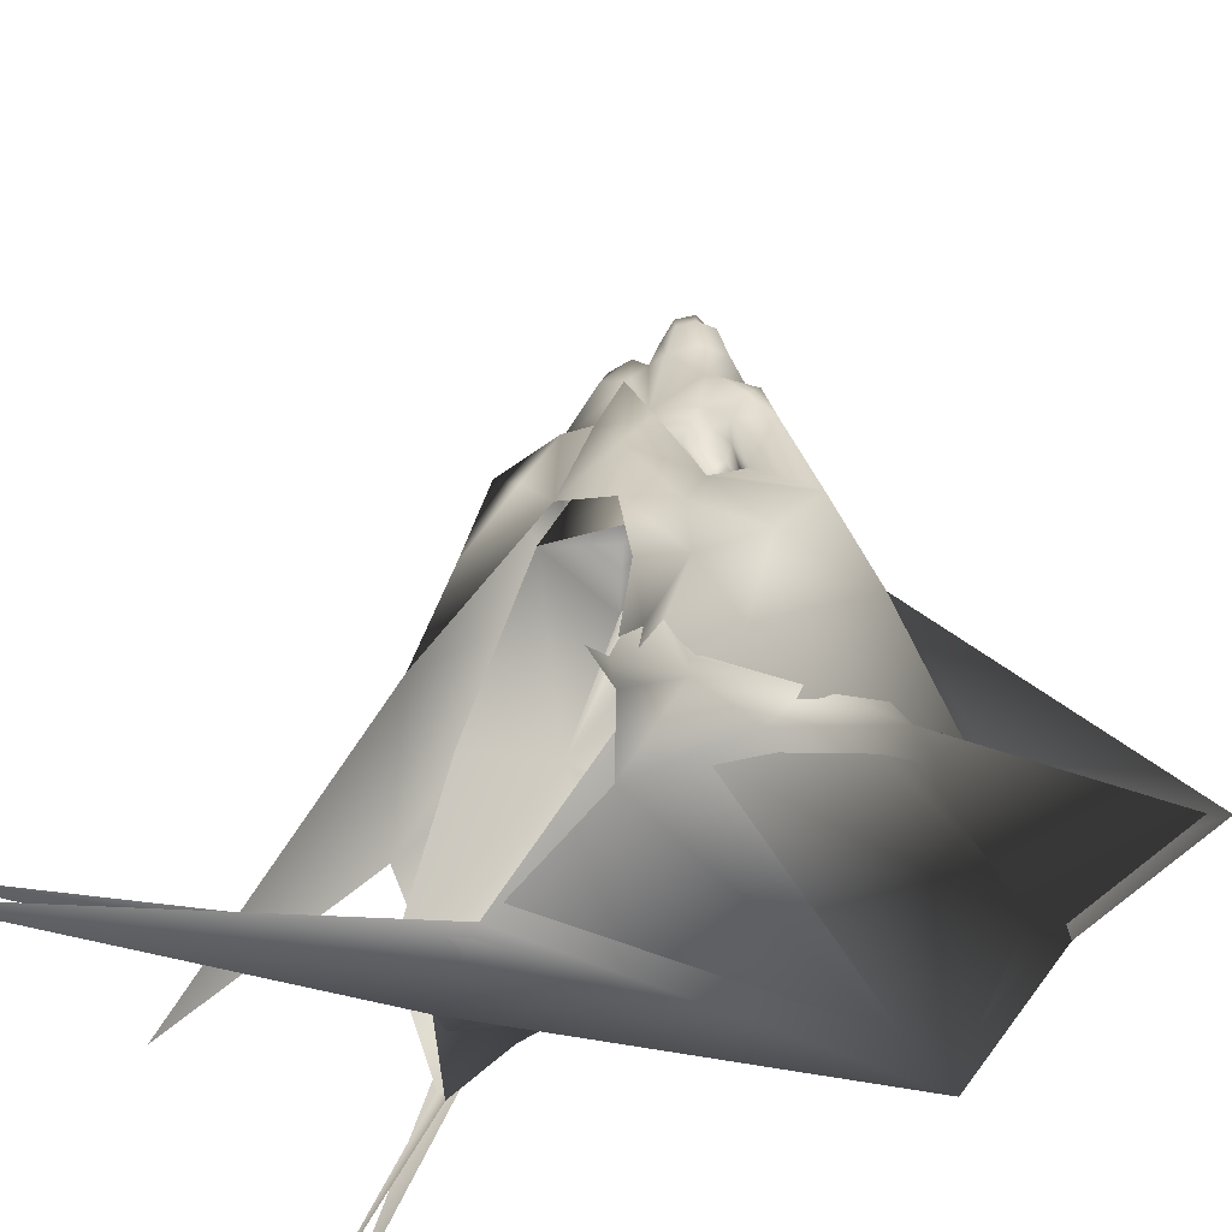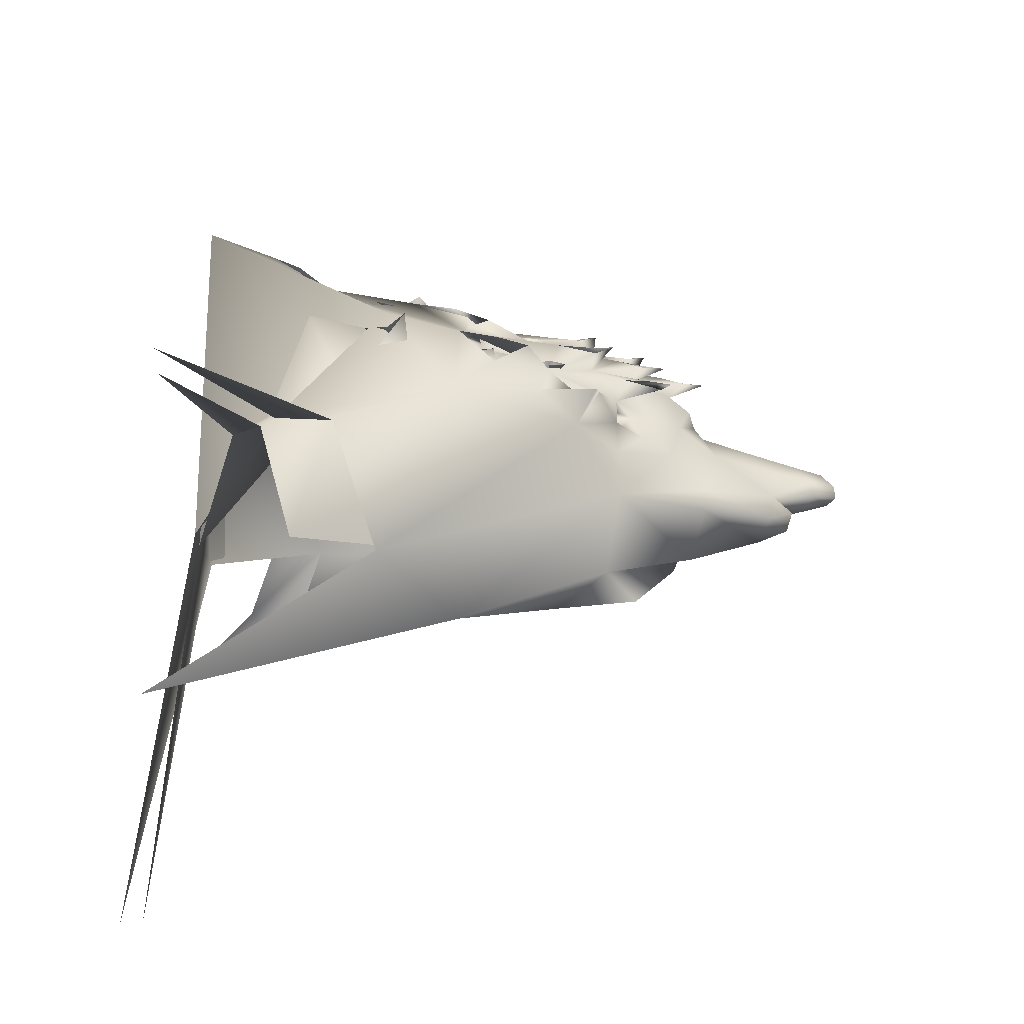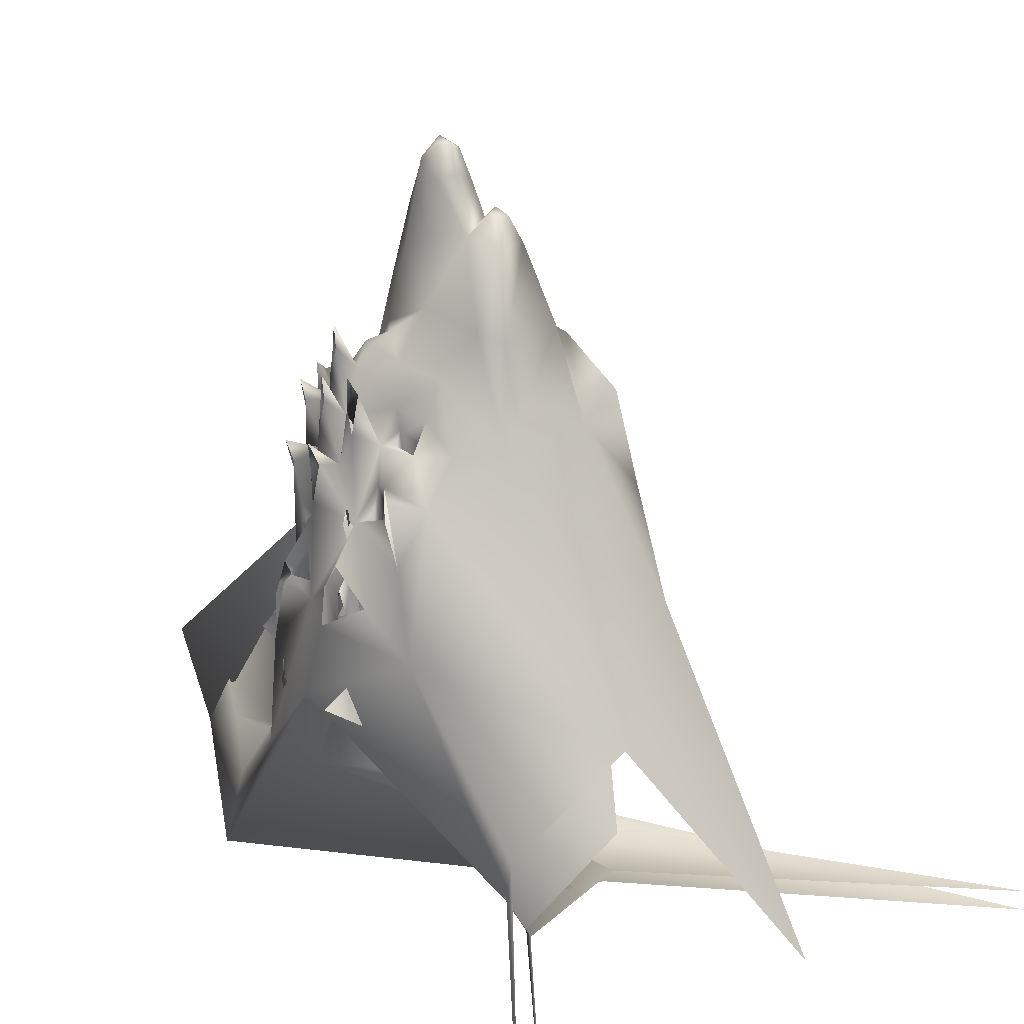
<metadata>
{"format":"obj","ext":"obj","renderer":"f3d","projection":"perspective","resolution":1024,"background":"white","views":[{"elev":-43.3,"azim":107.5,"up":"+Z"},{"elev":-57.9,"azim":-96.6,"up":"+Y"},{"elev":26.3,"azim":-46.2,"up":"+Z"}]}
</metadata>
<code>
o 0
v -175 -175 0
v -50.71 -47.62 146.1
v -16.18 101.3 255.2
v -34.97 -27.03 93.7
v 80.11 -50.9 195.4
v 72.84 78.2 425.2
v 20.61 114.7 377.8
v 175 -175 0
v 177.2 -7.226 281.2
v 116.4 2.831 25.89
v -22 224 183
v -41.33 317.3 0.0001526
v 86.48 205.8 561.7
v 273.3 178.3 308
v 134.7 329.4 302.1
v 185.9 57.04 38.98
v 365 -264 0.0002747
v 94.16 535.1 81.84
v 234.1 168.7 140.9
v 456 236 6.104e-05
v 22.22 170.3 418.5
v 44.6 169.8 485.4
v 35.38 234 435.9
v 30.84 204.4 475.2
v 63.77 222.6 468.3
v -10.36 286.7 104.4
v 5.329 260.6 276.3
v 19.02 263.5 305.6
v 17.17 295.9 104.3
v 21.06 209.2 433.2
v 46.8 270.9 321.4
v -4.782 232.7 264.2
v -11.76 117.4 335.5
v -13.89 126.1 392.8
v -0.6291 143.5 398
v -1.915 143 369.4
v 3.646 183.8 350.9
v 21.1 259.5 433.7
v 21.48 261.3 396.7
v 20.56 235.3 395.9
v 20.89 265 450.5
v 24.05 262.1 422.6
v 32.74 259.5 367.8
v -3.87 226.4 357.9
v -4.133 217 395.4
v 11.66 209 392.6
v -8.051 225.8 413.4
v -3.708 228 387.1
v 6.215 238.2 339.4
v 6.053 259.9 381.2
v 7.373 262.3 354.2
v 4.81 268 398.6
v 9.734 264 370.7
v 23.23 222.4 490
v 23.58 230.1 466.7
v 24.72 225.6 509.4
v 26.86 229.9 486.9
v 39.66 264.5 460.3
v 39.74 263.5 427.7
v 46.09 260.3 453.8
v 43.48 265.1 408.5
v 25.09 281.3 276.1
v 22.68 286.5 219.1
v 27.52 276.3 307.4
v 26.99 280 282.9
v -21.26 148.2 292.4
v -22.14 200.8 257.3
v -27.73 174.4 324.7
v -21.97 196 295.8
v 8.084 189.6 426.8
v 12.34 185.3 462.7
v 11.55 196.5 474
v 10.18 196.5 447.9
v 9.876 231.1 421.2
v 10.76 224.6 446.1
v 11.19 227.4 468.2
v 12.26 230.9 445
v -2.733 271 266.8
v -7.294 277.8 211.2
v -3.535 265.8 288.1
v -7.81 274.8 253.1
v 98.55 145.3 586.3
v 159 70.69 425.2
v 198.8 107.1 396
v 190 217.9 396.6
v 123.7 241.5 525.9
v 154.7 164.9 515.9
v 148.8 92.24 508.3
v 139.2 121.4 576.8
v 105.3 114 581.8
v 90.22 92.87 511.9
v 178.4 27.61 377.6
v 182 74.98 440.3
v 171.1 102 494.3
v 178.2 52.59 455.3
v 213.7 140.9 446.1
v 243.8 171.1 391.8
v 212.7 187.1 446
v 202.8 161 500.3
v 147.8 225.8 495.3
v 155.3 240.7 431.6
v 139.4 291.7 407.1
v 140.6 259.2 496.3
v 131.7 180.7 629.9
v 120.5 210.2 628.8
v 98.87 196.8 641
v 109.5 172 655.5
v 122 176.5 649.1
v 126.4 196 636.1
v 108.5 205.7 636.4
v 102.6 182.9 653.6
v 133.3 158.9 590.9
v 139.9 174.2 590
v 105.9 164.1 631.9
v 121.2 219.6 594.7
v 138.4 204.5 560.9
v 94.65 199.6 614.1
v 96.58 229.7 533.7
v 86.09 173.2 583
v 106.6 129.9 605.9
v 124.4 123.8 603.1
v 145.5 148.6 565.2
v 148.9 203 515.5
v 143.3 237.4 523.6
v 139.5 247.8 530
v 76.97 215.2 499.9
v 122.2 284.7 420.7
v 90.69 287.1 361.2
v 65.03 247 408.6
v 83.24 119.5 515.3
v 57.46 193.6 503.3
v 57.33 136.8 476.6
v 38.84 220.7 474.2
v 38.67 191.1 495.3
v 46.49 225.5 466.9
v 27.58 137.8 418.9
v 42.93 108.2 421.2
v 33.54 163.4 451.4
v -18.18 319.2 60.34
v 3.149 302.8 104.9
v 48.69 412.7 97.97
v 24.71 413.2 59.69
v 185.7 264.3 334.6
v 237.1 215.1 328
v 350.4 212.2 169.2
v 331.2 213.1 126.1
v 199.7 245.2 237
v 114.9 191.7 657.1
v 127.4 167.7 622.1
v 132.4 199.8 601.2
v 103.7 216.2 596.3
v 96.19 178.6 627.2
v 132.1 145.3 603.3
v 142.2 220.1 547.3
v 86.99 247.9 445.5
v 71.21 166.3 526.6
v 46.26 211 493.1
v 40.87 136.1 445.5
v 13.22 361.7 89.89
v 264.8 227 248.5
v 171.3 216.8 391.2
v 153 236.9 412.4
v 147.8 225.9 469.6
v 148.3 212.8 487.9
v 154.9 189.5 475.9
v 75.82 224 455.6
v 82.33 241.4 414.7
v 71 238.2 398.5
v 69.49 226.2 441.9
v 1.99 239.4 277
v 3.821 243.3 306.3
v 2.341 260.5 283.3
v 0.922 264.9 274.1
v 36.07 140.8 425.3
v 32.29 157.9 433.3
v 28.9 159.6 419.5
v 31.51 143.1 412.8
v 6.506 253.9 315.4
v 7.446 247.6 332.5
v 5.747 251.9 346.3
v 3.414 148.2 380
v 16.64 168.3 386.4
v 10.43 171.2 345.5
v 2.501 149.4 361.7
v -158.9 -186.1 4.193
v -41.57 -55.3 83.41
v -8.935 101.1 150
v -20.91 -40.59 58.45
v 76.7 -47.15 116.1
v 54.27 68.37 280
v 16.25 122.1 236.8
v 111.6 6.29 259.6
v 161 81.73 394.3
v 129.5 3.528 30.3
v -9.603 224.6 107.9
v -27.43 310.5 12.63
v 92.66 213.3 440.5
v 261.1 195.1 227.5
v 125.3 338.7 184.4
v 175.2 46.38 35.76
v 363.9 -264.8 19.95
v 105.9 519.5 77.41
v 227.7 161.7 94.67
v 455.4 216 -0.4387
v 25.62 166.5 335.5
v 47.38 166.3 392.7
v 34.3 228.7 359.4
v 34.15 206.8 395.7
v 62.63 222.5 367.2
v 3.859 274.7 97.06
v 10.07 254.9 245.3
v 25.46 256.8 267.5
v 27.75 283.1 93.2
v 27.04 207.7 352.4
v 43.39 257.5 212.9
v 7.875 225.9 171.8
v 0.1532 128.8 239.5
v 6.74 134.2 285.5
v 4.865 144.5 320.2
v 4.874 150.2 289
v 10.65 180.3 212.3
v 26.98 252.6 372.7
v 26.5 255.1 338.3
v 24.9 231.1 330.9
v 30.12 255.3 393.9
v 31.23 253.9 359.2
v 32.9 252.1 291.5
v 1.051 206.7 244.9
v -2.28 192 265.3
v 19.72 205.6 300.8
v -13.89 187 292.1
v -3.148 200.3 277
v 14.46 236.7 283.2
v 23.18 243.8 337
v 14 250.4 314.4
v 22.91 252.1 364.8
v 23.36 254.2 331.9
v 28.16 217 414.2
v 27.29 224.6 397.6
v 30.12 218.2 437.6
v 31.09 224.5 417.9
v 50.45 263.6 359.4
v 46.88 259.6 337.8
v 49.47 256.3 343.5
v 46.55 258 306.2
v 18.07 278.3 223.4
v 21.77 285.5 175.1
v 10.15 279.3 241.7
v -7.282 294.7 215.6
v -23.41 152 180
v -17.17 195.5 164.2
v -52.31 167.6 201.7
v -30.57 177.2 186.2
v 2.283 185.2 308
v -5.65 188.5 350.1
v -5.507 184.8 364.3
v 1.033 186.7 337.3
v 17.83 227.4 352.7
v 19.48 214.7 365.9
v 20.39 214.9 397
v 19.92 227.6 380
v 3.497 278.1 207.5
v -9.967 268.5 173
v 4.049 266.3 240
v -5.801 268 208.6
v 94.66 163.2 462.5
v 89.17 122.1 379.7
v 202.8 169.7 353.1
v 176.8 226.3 241.2
v 118.5 248.7 389.8
v 140.1 195.5 416.7
v 88.43 124.2 433.7
v 106.9 153.3 478.7
v 89.1 132.4 458.3
v 74.41 104 384.8
v 159.5 114.2 447.1
v 179.7 157 418.3
v 146.5 160.5 451.8
v 110.4 130.7 428.4
v 210.3 207.9 355.5
v 228.5 203.4 299.1
v 184.3 214.3 310
v 172.2 205.7 370.9
v 142.5 237.3 396.4
v 142.1 253.4 288.6
v 125.6 298.8 251.7
v 128.7 270.6 354
v 116.6 203.6 521
v 111.3 219.6 506.9
v 102.5 208.1 517
v 104.7 195.7 531
v 108.9 198.7 531
v 113.6 213.6 517.7
v 106.8 214.3 512.2
v 103 200.6 527
v 111.5 176.7 474.7
v 122.8 200.8 488.8
v 101.9 187.2 510.1
v 113.1 228.2 468.1
v 125.2 230.8 435.9
v 99.29 209.7 490
v 100.3 231.5 401.7
v 88.43 187.7 461.8
v 94.74 145.9 477.9
v 96.91 144.4 483
v 119.3 171.2 467
v 142 224.7 431.3
v 132.1 255.1 395.7
v 128.8 259.2 392.8
v 81.94 219 390
v 123.7 289.2 254.7
v 101.5 295.7 224.4
v 62.59 239 268
v 73.26 126.1 381.4
v 56.3 194 397.5
v 53.93 132.5 359.1
v 36.55 215 395.3
v 43.72 187 410.8
v 48.66 219.4 386.5
v 26.07 138.7 326.4
v 40.66 100.7 271.6
v 35.01 155.1 379
v -3.036 309.4 49.45
v 13.57 288.8 92.36
v 62.87 407.8 83.47
v 39.74 403 55.65
v 160.5 279.3 205.8
v 226.5 212.2 192
v 352.2 197.3 86.97
v 336.1 196.9 73.51
v 184.1 250.7 156.3
v 108.1 206.4 529.8
v 110.6 191.1 511.4
v 118.3 220.3 485.8
v 105 222.1 469.8
v 98.32 195.7 504.9
v 105 158.4 485.1
v 130.8 245.7 418.8
v 94.95 249.1 292
v 71.84 170.7 405.3
v 47.06 203.9 409.1
v 37.99 131.5 350
v 27.69 354.7 76.85
v 253.9 220.5 148.7
v 168.2 220.5 340.8
v 148.7 241.1 361.9
v 145.5 231 429
v 145.7 220.8 454.1
v 151.3 200.1 437.6
v 77.53 225.7 413.5
v 84.92 241.5 362.4
v 69.33 236.8 351.1
v 69.34 226.8 402
v 4.43 238.3 243.5
v 3.467 244.7 279.1
v 3.159 263.3 260.1
v 2.844 267.2 246.9
v 35.22 139.2 389.1
v 32.73 154.9 402.3
v 28.81 159.3 386.2
v 30 142.2 378.4
v 8.303 251.7 297.3
v 9.895 245 311.3
v 4.687 251.5 327.2
v 4.944 148.2 348.2
v 16.25 167.9 353.7
v 11.25 171.5 303.7
v 4.872 151.9 327.8
f 50 51 180
f 235 234 364
f 4 1 2
f 3 4 2
f 3 2 5
f 7 3 5
f 137 7 6
f 5 6 7
f 83 6 9
f 8 9 5
f 6 5 9
f 11 12 10
f 3 11 4
f 10 4 11
f 90 91 89
f 121 90 89
f 88 89 91
f 10 12 16
f 17 10 16
f 16 12 19
f 147 19 142
f 15 147 142
f 18 15 142
f 12 142 19
f 160 143 144
f 85 144 143
f 136 7 137
f 158 136 137
f 133 24 157
f 134 157 24
f 140 26 29
f 28 29 27
f 26 27 29
f 24 30 138
f 134 24 22
f 138 22 24
f 21 138 30
f 119 156 82
f 130 82 156
f 155 126 118
f 13 118 126
f 141 29 15
f 18 141 15
f 128 15 31
f 29 31 15
f 159 139 140
f 26 140 139
f 139 12 26
f 32 26 11
f 12 11 26
f 33 3 7
f 34 33 7
f 35 34 7
f 21 35 136
f 7 136 35
f 37 3 33
f 36 37 33
f 39 28 40
f 38 39 40
f 38 40 23
f 41 38 23
f 42 41 23
f 43 42 23
f 43 28 39
f 42 43 39
f 44 32 37
f 45 44 37
f 46 47 45
f 37 46 45
f 48 47 46
f 49 48 46
f 49 32 44
f 48 49 44
f 40 52 50
f 49 40 50
f 53 52 40
f 28 53 40
f 28 27 51
f 53 28 51
f 55 40 30
f 54 55 30
f 54 30 24
f 56 54 24
f 57 56 24
f 23 57 133
f 24 133 57
f 23 40 55
f 57 23 55
f 59 43 23
f 58 59 23
f 58 23 60
f 25 60 135
f 23 135 60
f 31 61 129
f 25 129 60
f 61 60 129
f 31 43 61
f 59 61 43
f 63 29 28
f 62 63 28
f 62 28 64
f 43 64 28
f 31 65 64
f 43 31 64
f 31 29 63
f 65 31 63
f 66 67 3
f 11 3 67
f 37 68 66
f 3 37 66
f 69 68 37
f 32 69 37
f 11 67 32
f 69 32 67
f 70 37 21
f 71 70 21
f 30 72 71
f 21 30 71
f 46 73 30
f 72 30 73
f 46 37 70
f 73 46 70
f 74 49 46
f 75 74 46
f 76 75 30
f 46 30 75
f 77 76 30
f 40 77 30
f 40 49 74
f 77 40 74
f 79 26 32
f 78 79 32
f 27 81 80
f 49 27 80
f 27 26 79
f 81 27 79
f 93 94 95
f 92 93 95
f 98 99 96
f 97 98 96
f 101 102 103
f 100 101 103
f 124 100 103
f 109 148 108
f 104 109 108
f 91 6 88
f 83 88 6
f 122 89 88
f 87 122 88
f 83 87 88
f 120 90 121
f 153 120 121
f 130 6 91
f 82 130 90
f 120 82 90
f 91 90 130
f 95 83 92
f 9 92 83
f 92 9 84
f 93 92 84
f 84 87 94
f 93 84 94
f 94 87 83
f 95 94 83
f 99 87 96
f 84 96 87
f 96 84 97
f 14 97 84
f 144 85 97
f 14 144 97
f 98 97 85
f 85 87 98
f 99 98 87
f 154 116 123
f 87 123 116
f 143 15 102
f 85 143 102
f 101 85 102
f 15 127 102
f 103 102 127
f 125 103 86
f 127 86 103
f 113 149 112
f 87 113 112
f 115 105 150
f 109 150 105
f 151 117 110
f 106 110 117
f 111 152 114
f 107 111 114
f 105 110 109
f 148 109 110
f 110 106 148
f 111 148 106
f 148 111 107
f 108 148 107
f 104 108 149
f 113 104 149
f 107 114 108
f 149 108 114
f 114 82 149
f 112 149 82
f 150 109 104
f 113 150 104
f 116 150 113
f 87 116 113
f 86 115 116
f 150 116 115
f 115 151 105
f 110 105 151
f 86 118 115
f 151 115 118
f 118 13 151
f 117 151 13
f 106 117 152
f 111 106 152
f 13 119 117
f 152 117 119
f 152 119 82
f 114 152 82
f 153 121 89
f 122 153 89
f 112 153 122
f 87 112 122
f 112 82 153
f 120 153 82
f 124 154 123
f 100 124 123
f 103 125 124
f 154 124 125
f 125 86 154
f 116 154 86
f 127 155 86
f 118 86 155
f 128 155 127
f 15 128 127
f 128 31 129
f 155 128 129
f 126 156 13
f 119 13 156
f 25 131 126
f 156 126 131
f 131 22 156
f 132 156 22
f 156 132 130
f 6 130 132
f 157 134 131
f 22 131 134
f 135 157 25
f 131 25 157
f 135 23 133
f 157 135 133
f 132 158 137
f 6 132 137
f 22 138 132
f 158 132 138
f 159 140 29
f 141 159 29
f 142 159 141
f 18 142 141
f 142 12 139
f 159 142 139
f 160 144 14
f 145 160 14
f 146 160 145
f 20 146 145
f 19 147 160
f 146 19 160
f 147 15 143
f 160 147 143
f 165 87 85
f 161 165 85
f 101 162 85
f 161 85 162
f 100 163 101
f 162 101 163
f 164 163 100
f 123 164 100
f 165 164 123
f 87 165 123
f 169 25 166
f 126 166 25
f 167 166 155
f 126 155 166
f 155 129 167
f 168 167 129
f 129 25 169
f 168 129 169
f 78 32 173
f 170 173 32
f 170 32 171
f 49 171 32
f 49 80 171
f 172 171 80
f 172 80 173
f 78 173 80
f 177 136 174
f 158 174 136
f 138 175 158
f 174 158 175
f 138 21 175
f 176 175 21
f 176 21 136
f 177 176 136
f 51 27 178
f 180 51 178
f 178 27 49
f 179 178 49
f 50 180 49
f 179 49 180
f 184 36 181
f 35 181 36
f 181 35 182
f 21 182 35
f 21 37 182
f 183 182 37
f 37 36 184
f 183 37 184
f 186 185 188
f 187 186 188
f 189 186 187
f 190 189 187
f 321 190 191
f 187 191 190
f 189 190 192
f 193 192 190
f 267 193 190
f 194 196 195
f 188 194 187
f 195 187 194
f 272 275 274
f 273 272 274
f 305 273 274
f 200 196 194
f 201 200 194
f 326 196 199
f 202 326 199
f 331 199 196
f 203 331 196
f 200 203 196
f 269 327 328
f 344 328 327
f 321 191 320
f 342 321 320
f 318 208 341
f 317 341 208
f 211 210 213
f 212 211 213
f 324 213 210
f 322 205 214
f 206 322 214
f 318 206 208
f 214 208 206
f 314 340 266
f 303 266 340
f 197 310 302
f 339 302 310
f 215 213 199
f 312 215 199
f 202 199 325
f 213 325 199
f 210 323 324
f 343 324 323
f 195 196 323
f 216 195 210
f 323 210 195
f 191 187 217
f 218 191 217
f 218 219 320
f 191 218 320
f 205 320 219
f 217 187 221
f 220 217 221
f 222 224 223
f 212 223 224
f 207 224 222
f 225 207 222
f 207 225 226
f 227 207 226
f 223 212 227
f 226 223 227
f 228 229 221
f 216 228 221
f 229 231 230
f 221 229 230
f 230 231 232
f 233 230 232
f 233 232 228
f 216 233 228
f 224 233 234
f 236 224 234
f 224 236 237
f 212 224 237
f 235 211 212
f 237 235 212
f 214 224 239
f 238 214 239
f 208 214 238
f 240 208 238
f 208 240 241
f 317 208 241
f 207 317 241
f 239 224 207
f 241 239 207
f 207 227 243
f 242 207 243
f 319 207 209
f 244 209 242
f 207 242 209
f 245 215 313
f 244 245 209
f 313 209 245
f 243 227 245
f 215 245 227
f 247 246 212
f 213 247 212
f 246 248 212
f 227 212 248
f 248 249 215
f 227 248 215
f 215 249 247
f 213 215 247
f 251 250 187
f 195 251 187
f 250 252 221
f 187 250 221
f 221 252 253
f 216 221 253
f 216 253 251
f 195 216 251
f 254 255 205
f 221 254 205
f 205 255 214
f 256 214 255
f 214 256 257
f 230 214 257
f 230 257 254
f 221 230 254
f 230 233 258
f 259 230 258
f 230 259 214
f 260 214 259
f 260 261 214
f 224 214 261
f 258 233 224
f 261 258 224
f 210 263 216
f 262 216 263
f 264 265 211
f 233 264 211
f 265 263 211
f 210 211 263
f 276 279 278
f 277 276 278
f 280 283 282
f 281 280 282
f 287 286 285
f 308 287 284
f 285 284 287
f 292 332 288
f 293 288 332
f 267 190 275
f 272 267 275
f 267 272 271
f 306 271 272
f 273 306 272
f 305 274 304
f 337 305 304
f 275 190 314
f 274 275 314
f 304 274 266
f 314 266 274
f 193 267 279
f 276 193 279
f 193 276 277
f 268 193 277
f 278 271 277
f 268 277 271
f 279 267 271
f 278 279 271
f 268 271 283
f 280 268 283
f 198 268 281
f 280 281 268
f 282 269 281
f 198 281 269
f 328 198 269
f 283 271 282
f 269 282 271
f 271 300 307
f 338 307 300
f 286 199 327
f 285 286 327
f 269 285 327
f 309 270 287
f 286 287 311
f 199 286 311
f 270 311 287
f 296 333 297
f 271 296 297
f 293 289 334
f 299 334 289
f 290 301 294
f 335 294 301
f 298 336 295
f 291 298 295
f 332 294 293
f 289 293 294
f 295 290 332
f 294 332 290
f 291 295 292
f 332 292 295
f 333 292 288
f 297 333 288
f 333 298 291
f 292 333 291
f 296 266 298
f 333 296 298
f 288 293 297
f 334 297 293
f 297 334 300
f 271 297 300
f 334 299 300
f 270 300 299
f 294 335 289
f 299 289 335
f 335 302 299
f 270 299 302
f 301 197 335
f 302 335 197
f 295 336 290
f 301 290 336
f 336 303 301
f 197 301 303
f 266 303 336
f 298 266 336
f 273 305 337
f 306 273 337
f 306 337 296
f 271 306 296
f 304 266 337
f 296 337 266
f 307 338 284
f 308 284 338
f 309 287 308
f 338 309 308
f 300 270 338
f 309 338 270
f 302 339 270
f 311 270 339
f 311 339 312
f 199 311 312
f 313 215 312
f 339 313 312
f 303 340 197
f 310 197 340
f 340 315 310
f 209 310 315
f 316 206 340
f 315 340 206
f 190 316 314
f 340 314 316
f 206 318 315
f 341 315 318
f 315 341 319
f 209 315 319
f 317 207 319
f 341 317 319
f 321 342 190
f 316 190 342
f 342 322 316
f 206 316 322
f 213 324 343
f 325 213 343
f 325 343 326
f 202 325 326
f 323 196 343
f 326 343 196
f 198 328 344
f 329 198 344
f 329 344 330
f 204 329 330
f 344 331 203
f 330 344 203
f 327 199 331
f 344 327 331
f 269 271 345
f 349 345 271
f 346 285 345
f 269 345 285
f 284 285 346
f 347 284 346
f 348 307 347
f 284 347 307
f 349 271 307
f 348 349 307
f 310 209 353
f 350 310 353
f 310 350 351
f 339 310 351
f 352 313 339
f 351 352 339
f 209 313 352
f 353 209 352
f 262 357 354
f 216 262 354
f 354 355 233
f 216 354 233
f 355 356 233
f 264 233 356
f 356 357 264
f 262 264 357
f 342 320 361
f 358 342 361
f 358 359 322
f 342 358 322
f 360 205 322
f 359 360 322
f 320 205 361
f 360 361 205
f 235 364 362
f 211 235 362
f 211 362 233
f 363 233 362
f 363 364 234
f 233 363 234
f 365 219 368
f 220 368 219
f 205 219 365
f 366 205 365
f 367 221 205
f 366 367 205
f 367 368 220
f 221 367 220
f 368 184 365
f 181 365 184
f 365 181 366
f 182 366 181
f 182 183 366
f 367 366 183
f 183 184 368
f 367 183 368
f 180 364 179
f 363 179 364
f 362 364 178
f 180 178 364
f 362 178 363
f 179 363 178
f 357 173 354
f 170 354 173
f 354 170 355
f 171 355 170
f 171 172 355
f 356 355 172
f 172 173 356
f 357 356 173
f 345 349 161
f 165 161 349
f 162 346 161
f 345 161 346
f 163 347 162
f 346 162 347
f 348 347 163
f 164 348 163
f 349 348 165
f 164 165 348
f 350 353 169
f 166 350 169
f 350 166 167
f 351 350 167
f 168 352 351
f 167 168 351
f 353 352 168
f 169 353 168
f 358 361 177
f 174 358 177
f 174 175 359
f 358 174 359
f 176 360 359
f 175 176 359
f 361 360 177
f 176 177 360

</code>
